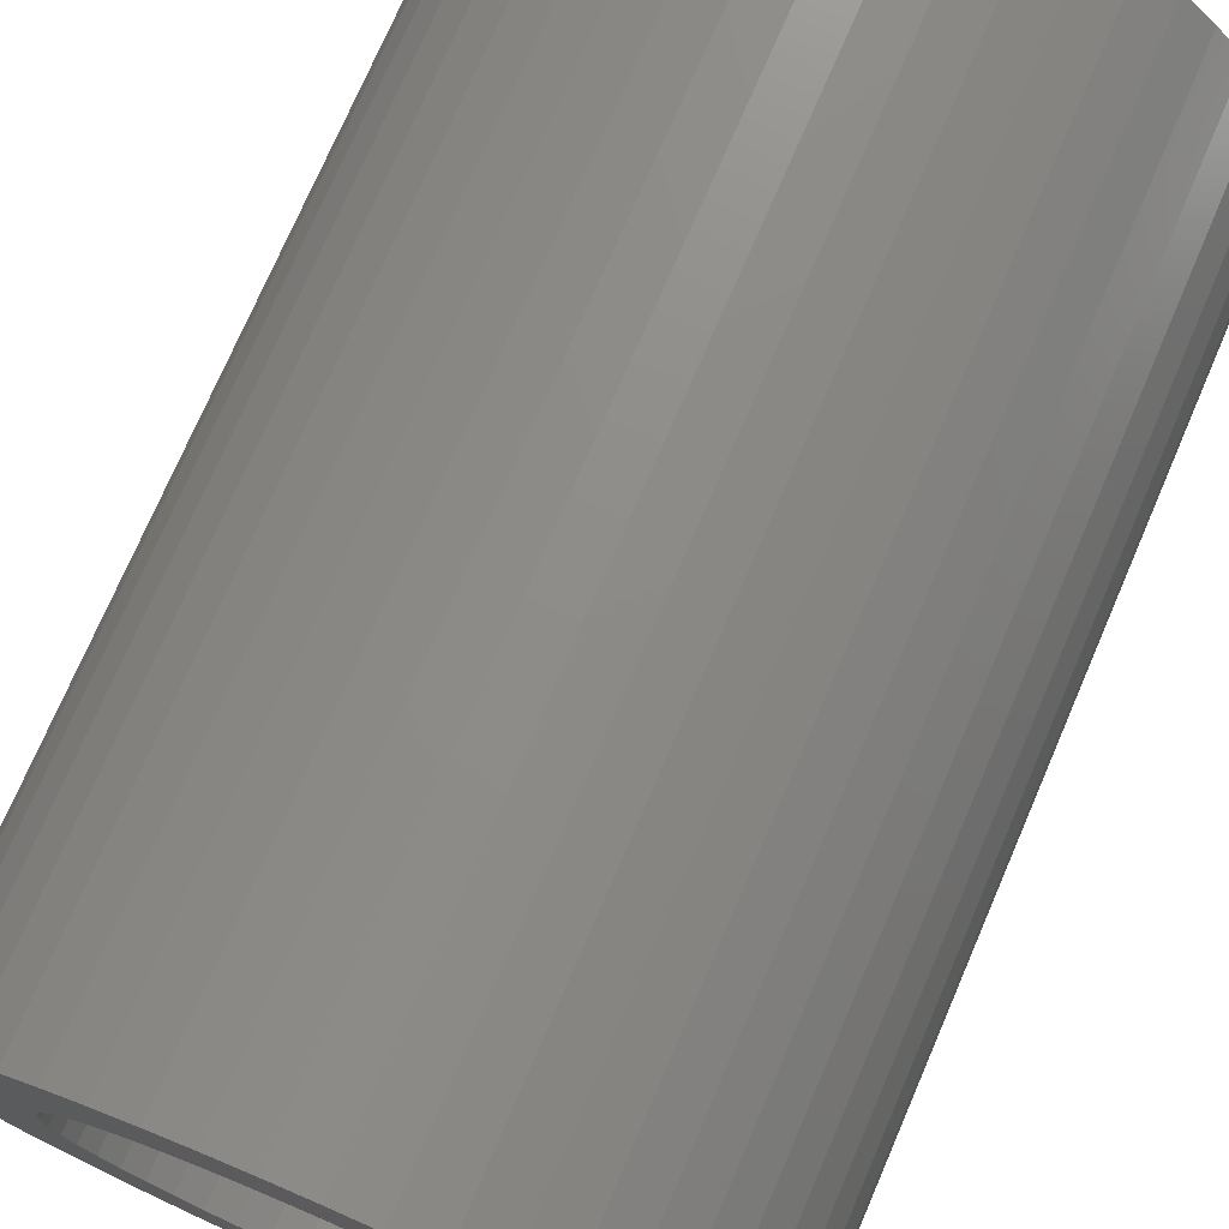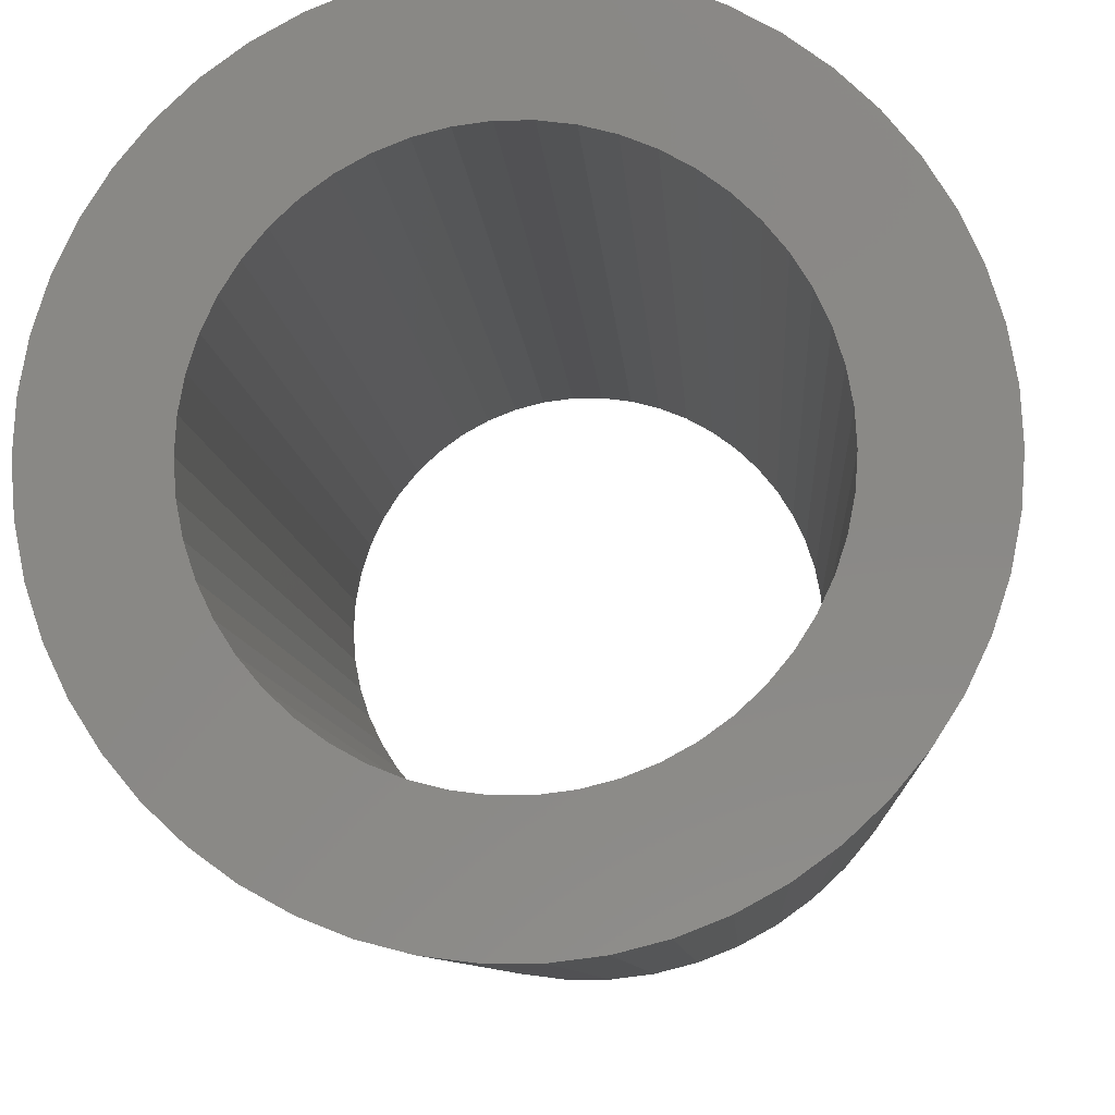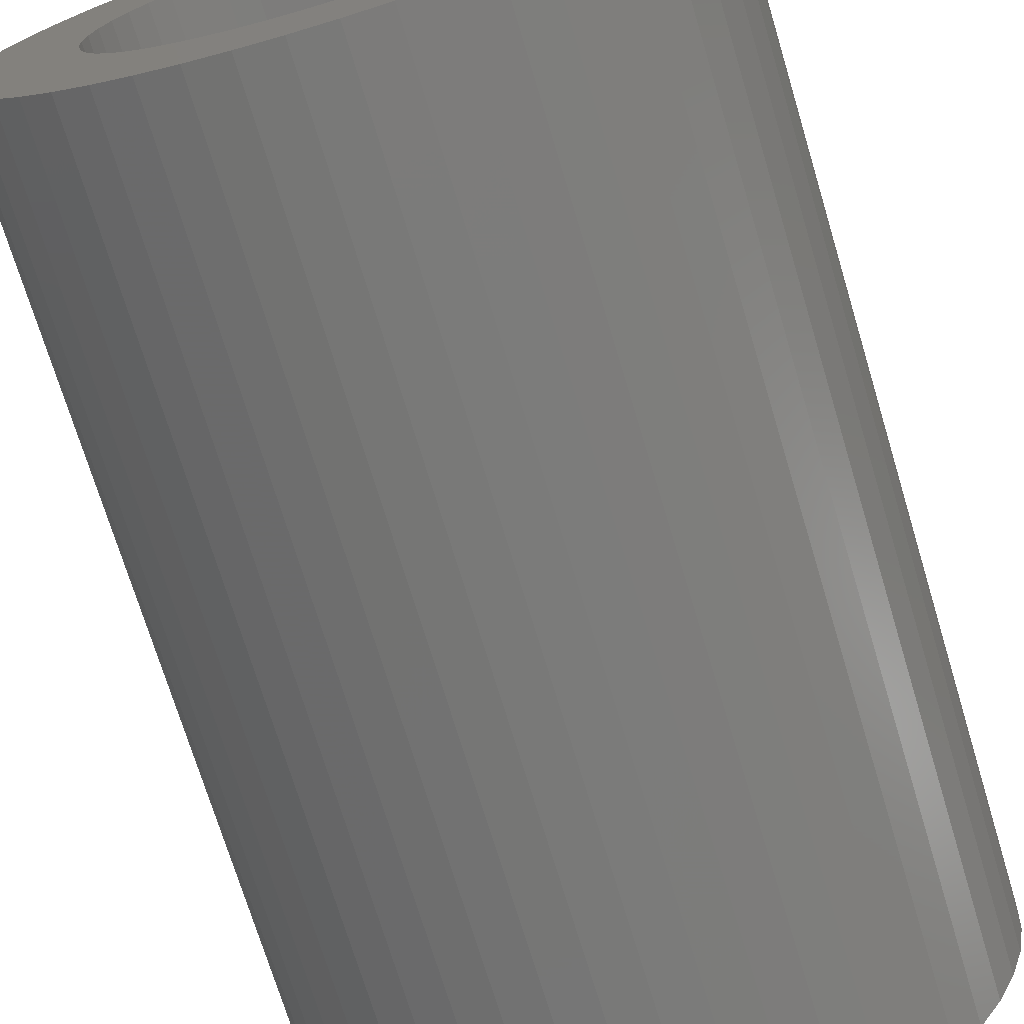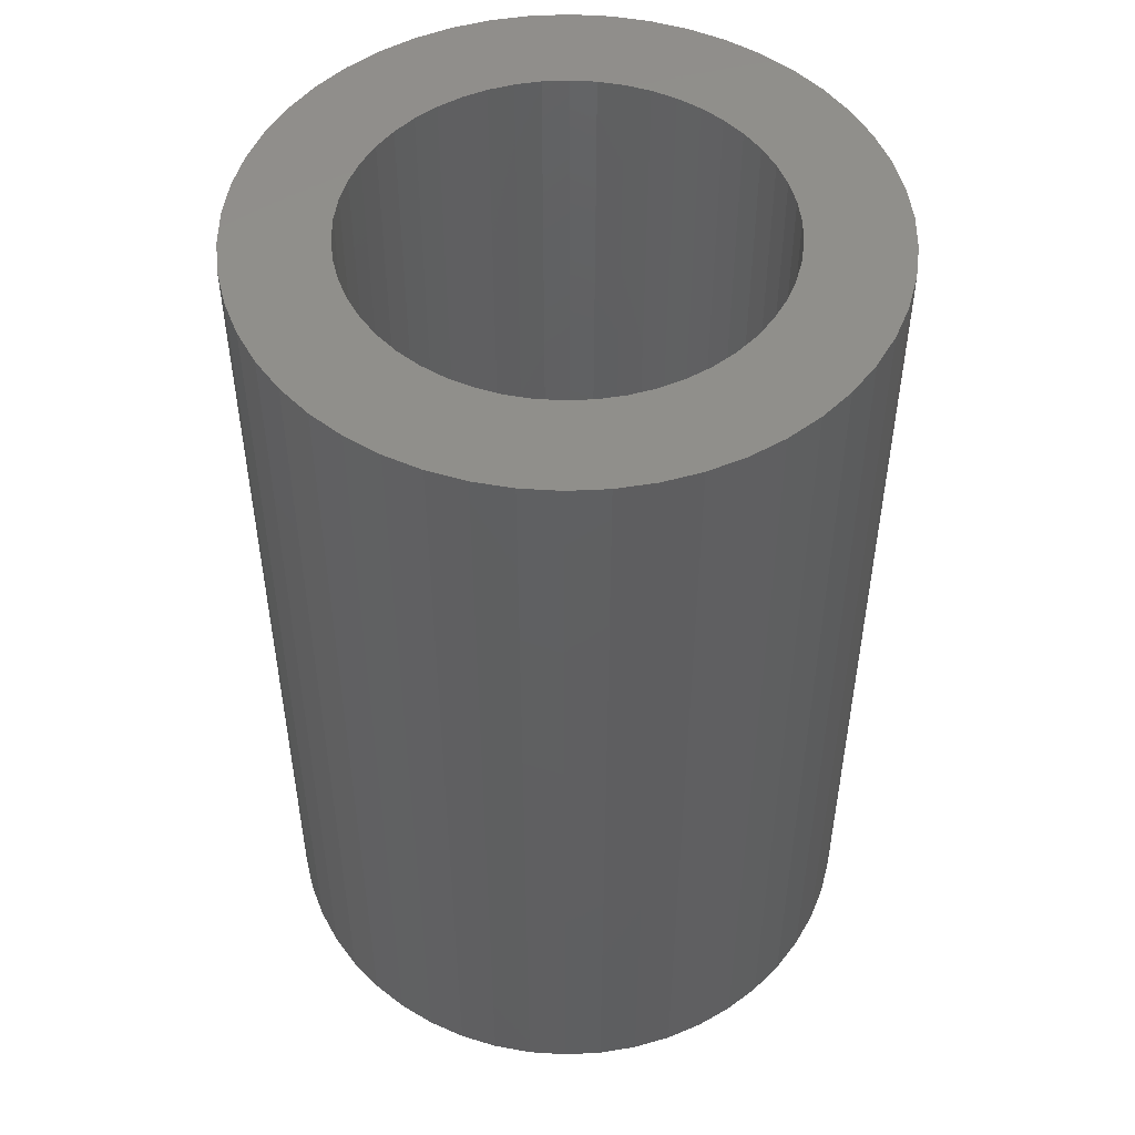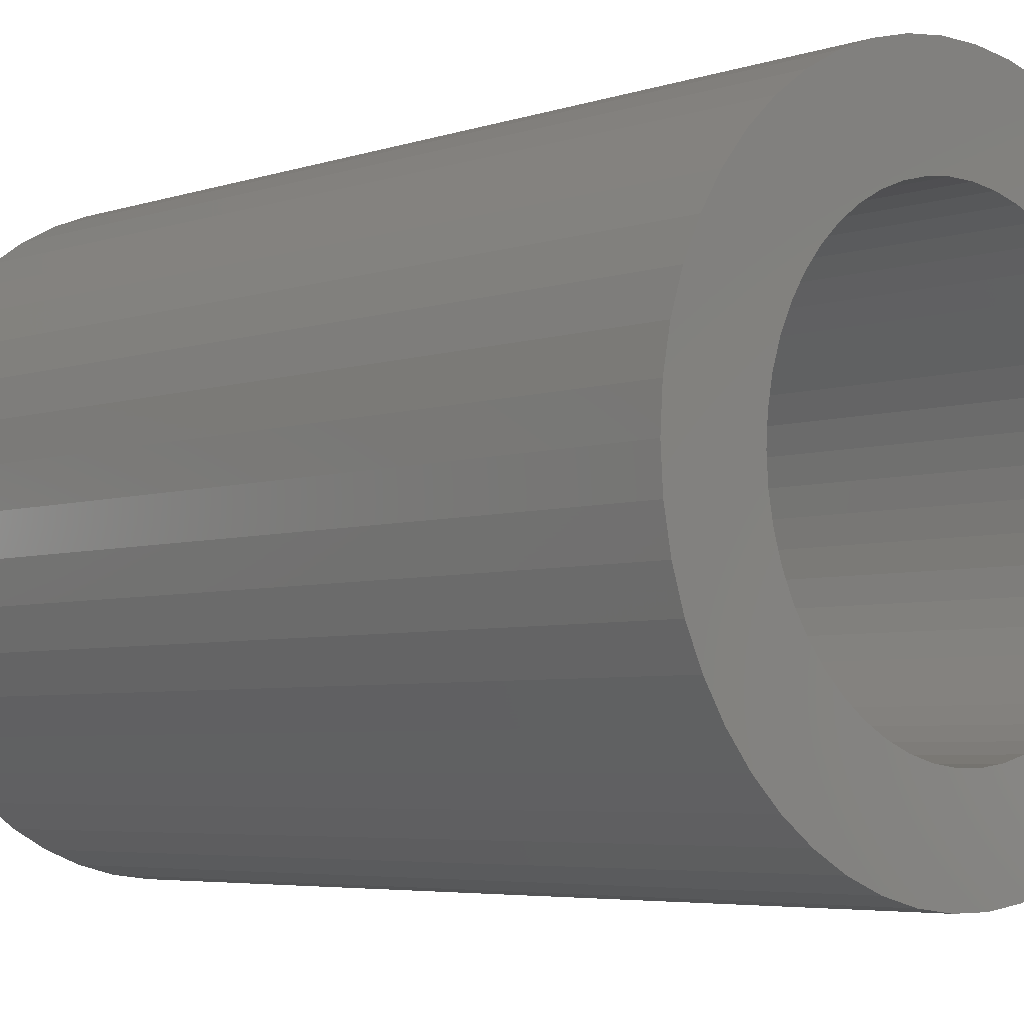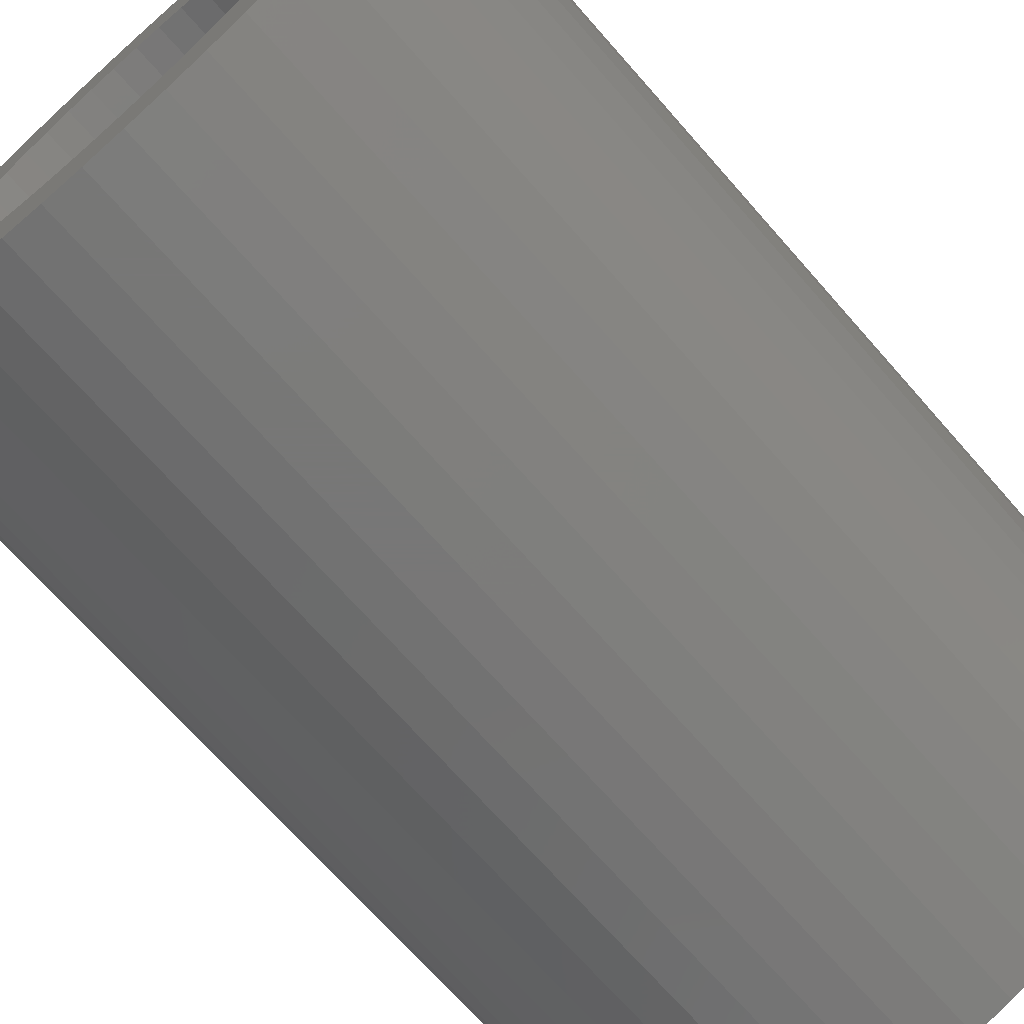
<metadata>
{"format":"stl","ext":"stl","renderer":"f3d","projection":"perspective","resolution":1024,"background":"white","views":[{"elev":74.2,"azim":-156.7,"up":"+Y"},{"elev":-7.9,"azim":-176.7,"up":"+Y"},{"elev":-71.9,"azim":-163.2,"up":"+Y"},{"elev":50.0,"azim":90.5,"up":"+Z"},{"elev":-4.9,"azim":136.6,"up":"+Y"},{"elev":-70.0,"azim":41.3,"up":"+Y"}]}
</metadata>
<code>
# stl→obj: 200 verts, 400 faces
v 2 0 3
v 1.984 0.2507 -3
v 1.984 0.2507 3
v 2 0 -3
v -2 0 -3
v -1.984 0.2507 3
v -1.984 0.2507 -3
v -2 0 3
v 0.1256 1.996 -3
v -0.1256 1.996 3
v 0.1256 1.996 3
v -0.1256 1.996 -3
v -0.1256 -1.996 -3
v 0.1256 -1.996 3
v -0.1256 -1.996 3
v 0.1256 -1.996 -3
v 1.458 1.369 -3
v 1.275 1.541 3
v 1.458 1.369 3
v 1.275 1.541 -3
v -1.275 1.541 -3
v -1.458 1.369 3
v -1.275 1.541 3
v -1.458 1.369 -3
v -0.618 1.902 -3
v -0.8516 1.81 3
v -0.618 1.902 3
v -0.8516 1.81 -3
v 1.86 0.7362 3
v 1.753 0.9635 -3
v 1.753 0.9635 3
v 1.86 0.7362 -3
v 1.937 0.4974 -3
v 1.937 0.4974 3
v 0.8516 1.81 -3
v 0.618 1.902 3
v 0.8516 1.81 3
v 0.618 1.902 -3
v 1.072 1.689 3
v 1.072 1.689 -3
v -1.86 0.7362 -3
v -1.753 0.9635 3
v -1.753 0.9635 -3
v -1.86 0.7362 3
v -1.937 0.4974 -3
v -1.937 0.4974 3
v -1.072 1.689 3
v -1.072 1.689 -3
v -0.3748 1.965 -3
v -0.3748 1.965 3
v 0.3748 -1.965 3
v 0.3748 -1.965 -3
v 0.618 -1.902 -3
v 0.8516 -1.81 3
v 0.618 -1.902 3
v 0.8516 -1.81 -3
v 1.618 1.176 3
v 1.618 1.176 -3
v 0.3748 1.965 3
v 0.3748 1.965 -3
v -1.618 1.176 3
v -1.618 1.176 -3
v 1.35 0 3
v 1.339 0.1692 3
v 1.984 -0.2507 3
v 1.308 0.3357 3
v 1.339 -0.1692 3
v 1.255 0.497 3
v 1.937 -0.4974 3
v 1.183 0.6504 3
v 1.308 -0.3357 3
v 1.092 0.7935 3
v 1.86 -0.7362 3
v 1.255 -0.497 3
v 0.9841 0.9241 3
v 0.8605 1.04 3
v 0.7234 1.14 3
v 0.5748 1.222 3
v 0.4172 1.284 3
v 0.253 1.326 3
v 0.08477 1.347 3
v -0.08477 1.347 3
v -0.253 1.326 3
v -0.4172 1.284 3
v -0.5748 1.222 3
v -0.7234 1.14 3
v -0.8605 1.04 3
v -0.9841 0.9241 3
v -1.092 0.7935 3
v -1.183 0.6504 3
v -1.255 0.497 3
v 1.753 -0.9635 3
v 1.183 -0.6504 3
v 1.618 -1.176 3
v 1.092 -0.7935 3
v 1.458 -1.369 3
v 0.9841 -0.9241 3
v 1.275 -1.541 3
v 0.8605 -1.04 3
v 1.072 -1.689 3
v 0.7234 -1.14 3
v 0.5748 -1.222 3
v 0.4172 -1.284 3
v 0.253 -1.326 3
v 0.08477 -1.347 3
v -0.08477 -1.347 3
v -0.253 -1.326 3
v -0.3748 -1.965 3
v -0.4172 -1.284 3
v -0.618 -1.902 3
v -0.5748 -1.222 3
v -0.8516 -1.81 3
v -0.7234 -1.14 3
v -1.072 -1.689 3
v -0.8605 -1.04 3
v -1.275 -1.541 3
v -0.9841 -0.9241 3
v -1.458 -1.369 3
v -1.092 -0.7935 3
v -1.618 -1.176 3
v -1.183 -0.6504 3
v -1.753 -0.9635 3
v -1.255 -0.497 3
v -1.86 -0.7362 3
v -1.308 -0.3357 3
v -1.937 -0.4974 3
v -1.339 -0.1692 3
v -1.984 -0.2507 3
v -1.35 0 3
v -1.308 0.3357 3
v -1.339 0.1692 3
v 1.984 -0.2507 -3
v 1.937 -0.4974 -3
v -1.458 -1.369 -3
v -1.275 -1.541 -3
v -1.753 -0.9635 -3
v -1.86 -0.7362 -3
v -1.618 -1.176 -3
v 1.35 0 -3
v 1.339 -0.1692 -3
v 1.308 -0.3357 -3
v 1.86 -0.7362 -3
v 1.339 0.1692 -3
v 1.255 -0.497 -3
v 1.753 -0.9635 -3
v 1.183 -0.6504 -3
v 1.618 -1.176 -3
v 1.308 0.3357 -3
v 1.092 -0.7935 -3
v 1.458 -1.369 -3
v 1.255 0.497 -3
v 0.9841 -0.9241 -3
v 1.275 -1.541 -3
v 0.8605 -1.04 -3
v 1.072 -1.689 -3
v 0.7234 -1.14 -3
v 0.5748 -1.222 -3
v 0.4172 -1.284 -3
v 0.253 -1.326 -3
v 0.08477 -1.347 -3
v -0.08477 -1.347 -3
v -0.253 -1.326 -3
v -0.3748 -1.965 -3
v -0.4172 -1.284 -3
v -0.618 -1.902 -3
v -0.5748 -1.222 -3
v -0.8516 -1.81 -3
v -0.7234 -1.14 -3
v -1.072 -1.689 -3
v -0.8605 -1.04 -3
v -0.9841 -0.9241 -3
v -1.092 -0.7935 -3
v -1.183 -0.6504 -3
v -1.255 -0.497 -3
v 1.183 0.6504 -3
v 1.092 0.7935 -3
v 0.9841 0.9241 -3
v 0.8605 1.04 -3
v 0.7234 1.14 -3
v 0.5748 1.222 -3
v 0.4172 1.284 -3
v 0.253 1.326 -3
v 0.08477 1.347 -3
v -0.08477 1.347 -3
v -0.253 1.326 -3
v -0.4172 1.284 -3
v -0.5748 1.222 -3
v -0.7234 1.14 -3
v -0.8605 1.04 -3
v -0.9841 0.9241 -3
v -1.092 0.7935 -3
v -1.183 0.6504 -3
v -1.255 0.497 -3
v -1.308 0.3357 -3
v -1.339 0.1692 -3
v -1.35 0 -3
v -1.308 -0.3357 -3
v -1.937 -0.4974 -3
v -1.339 -0.1692 -3
v -1.984 -0.2507 -3
f 1 2 3
f 2 1 4
f 5 6 7
f 6 5 8
f 9 10 11
f 10 9 12
f 13 14 15
f 14 13 16
f 17 18 19
f 18 17 20
f 21 22 23
f 22 21 24
f 25 26 27
f 26 25 28
f 29 30 31
f 30 29 32
f 3 33 34
f 33 3 2
f 35 36 37
f 36 35 38
f 20 39 18
f 39 20 40
f 41 42 43
f 42 41 44
f 45 44 41
f 44 45 46
f 28 47 26
f 47 28 48
f 49 27 50
f 27 49 25
f 16 51 14
f 51 16 52
f 53 54 55
f 54 53 56
f 34 32 29
f 32 34 33
f 57 17 19
f 17 57 58
f 31 58 57
f 58 31 30
f 38 59 36
f 59 38 60
f 60 11 59
f 11 60 9
f 40 37 39
f 37 40 35
f 43 61 62
f 61 43 42
f 62 22 24
f 22 62 61
f 7 46 45
f 46 7 6
f 63 1 3
f 64 3 34
f 1 63 65
f 66 34 29
f 67 65 63
f 68 29 31
f 65 67 69
f 70 31 57
f 71 69 67
f 72 57 19
f 69 71 73
f 74 73 71
f 3 64 63
f 34 66 64
f 75 19 18
f 29 68 66
f 31 70 68
f 57 72 70
f 76 18 39
f 19 75 72
f 18 76 75
f 77 39 37
f 39 77 76
f 78 37 36
f 37 78 77
f 36 79 78
f 59 79 36
f 59 80 79
f 11 80 59
f 11 81 80
f 11 82 81
f 10 82 11
f 10 83 82
f 50 83 10
f 50 84 83
f 27 84 50
f 84 27 85
f 26 85 27
f 85 26 86
f 47 86 26
f 86 47 87
f 23 87 47
f 87 23 88
f 22 88 23
f 88 22 89
f 61 89 22
f 89 61 90
f 42 90 61
f 90 42 91
f 44 91 42
f 73 74 92
f 93 92 74
f 92 93 94
f 95 94 93
f 94 95 96
f 97 96 95
f 96 97 98
f 99 98 97
f 98 99 100
f 101 100 99
f 100 101 54
f 102 54 101
f 54 102 55
f 103 55 102
f 103 51 55
f 104 51 103
f 104 14 51
f 105 14 104
f 106 14 105
f 106 15 14
f 107 15 106
f 107 108 15
f 109 108 107
f 110 109 111
f 109 110 108
f 112 111 113
f 111 112 110
f 114 113 115
f 116 115 117
f 113 114 112
f 118 117 119
f 120 119 121
f 122 121 123
f 115 116 114
f 124 123 125
f 126 125 127
f 128 127 129
f 91 44 130
f 117 118 116
f 46 130 44
f 119 120 118
f 130 46 131
f 121 122 120
f 6 131 46
f 123 124 122
f 131 6 129
f 125 126 124
f 8 129 6
f 127 128 126
f 129 8 128
f 48 23 47
f 23 48 21
f 12 50 10
f 50 12 49
f 65 4 1
f 4 65 132
f 69 132 65
f 132 69 133
f 134 116 118
f 116 134 135
f 136 124 137
f 124 136 122
f 138 122 136
f 122 138 120
f 139 4 132
f 140 132 133
f 4 139 2
f 141 133 142
f 143 2 139
f 144 142 145
f 2 143 33
f 146 145 147
f 148 33 143
f 149 147 150
f 33 148 32
f 151 32 148
f 132 140 139
f 133 141 140
f 152 150 153
f 142 144 141
f 145 146 144
f 147 149 146
f 154 153 155
f 150 152 149
f 153 154 152
f 156 155 56
f 155 156 154
f 157 56 53
f 56 157 156
f 53 158 157
f 52 158 53
f 52 159 158
f 16 159 52
f 16 160 159
f 16 161 160
f 13 161 16
f 13 162 161
f 163 162 13
f 163 164 162
f 165 164 163
f 164 165 166
f 167 166 165
f 166 167 168
f 169 168 167
f 168 169 170
f 135 170 169
f 170 135 171
f 134 171 135
f 171 134 172
f 138 172 134
f 172 138 173
f 136 173 138
f 173 136 174
f 137 174 136
f 32 151 30
f 175 30 151
f 30 175 58
f 176 58 175
f 58 176 17
f 177 17 176
f 17 177 20
f 178 20 177
f 20 178 40
f 179 40 178
f 40 179 35
f 180 35 179
f 35 180 38
f 181 38 180
f 181 60 38
f 182 60 181
f 182 9 60
f 183 9 182
f 184 9 183
f 184 12 9
f 185 12 184
f 185 49 12
f 186 49 185
f 25 186 187
f 186 25 49
f 28 187 188
f 187 28 25
f 48 188 189
f 21 189 190
f 188 48 28
f 24 190 191
f 62 191 192
f 43 192 193
f 189 21 48
f 41 193 194
f 45 194 195
f 7 195 196
f 174 137 197
f 190 24 21
f 198 197 137
f 191 62 24
f 197 198 199
f 192 43 62
f 200 199 198
f 193 41 43
f 199 200 196
f 194 45 41
f 5 196 200
f 195 7 45
f 196 5 7
f 56 100 54
f 100 56 155
f 92 142 73
f 142 92 145
f 134 120 138
f 120 134 118
f 137 126 198
f 126 137 124
f 155 98 100
f 98 155 153
f 52 55 51
f 55 52 53
f 94 145 92
f 145 94 147
f 96 147 94
f 147 96 150
f 73 133 69
f 133 73 142
f 163 15 108
f 15 163 13
f 167 110 112
f 110 167 165
f 165 108 110
f 108 165 163
f 198 128 200
f 128 198 126
f 200 8 5
f 8 200 128
f 153 96 98
f 96 153 150
f 169 112 114
f 112 169 167
f 135 114 116
f 114 135 169
f 175 72 176
f 72 175 70
f 181 78 79
f 78 181 180
f 187 84 85
f 84 187 186
f 91 192 90
f 192 91 193
f 140 63 139
f 63 140 67
f 156 102 101
f 102 156 157
f 143 66 148
f 66 143 64
f 184 81 82
f 81 184 183
f 179 76 77
f 76 179 178
f 129 195 131
f 195 129 196
f 131 194 130
f 194 131 195
f 89 190 88
f 190 89 191
f 190 87 88
f 87 190 189
f 157 103 102
f 103 157 158
f 154 101 99
f 101 154 156
f 178 75 76
f 75 178 177
f 176 75 177
f 75 176 72
f 182 79 80
f 79 182 181
f 183 80 81
f 80 183 182
f 180 77 78
f 77 180 179
f 130 193 91
f 193 130 194
f 90 191 89
f 191 90 192
f 185 82 83
f 82 185 184
f 186 83 84
f 83 186 185
f 188 85 86
f 85 188 187
f 189 86 87
f 86 189 188
f 139 64 143
f 64 139 63
f 127 196 129
f 196 127 199
f 119 173 121
f 173 119 172
f 159 105 104
f 105 159 160
f 151 70 175
f 70 151 68
f 148 68 151
f 68 148 66
f 144 71 141
f 71 144 74
f 141 67 140
f 67 141 71
f 152 99 97
f 99 152 154
f 149 93 146
f 93 149 95
f 146 74 144
f 74 146 93
f 160 106 105
f 106 160 161
f 121 174 123
f 174 121 173
f 117 172 119
f 172 117 171
f 168 115 113
f 115 168 170
f 162 109 107
f 109 162 164
f 125 199 127
f 199 125 197
f 123 197 125
f 197 123 174
f 170 117 115
f 117 170 171
f 158 104 103
f 104 158 159
f 152 95 149
f 95 152 97
f 166 113 111
f 113 166 168
f 161 107 106
f 107 161 162
f 164 111 109
f 111 164 166

</code>
